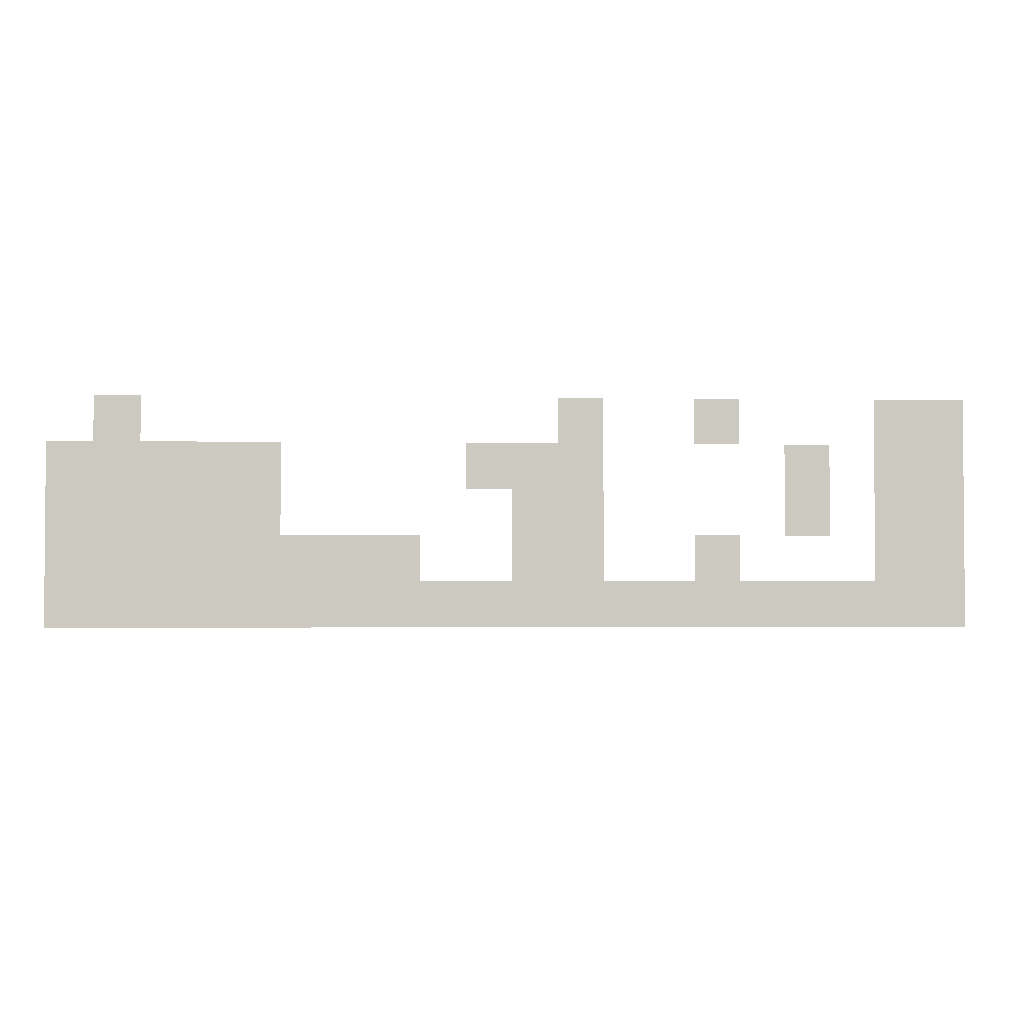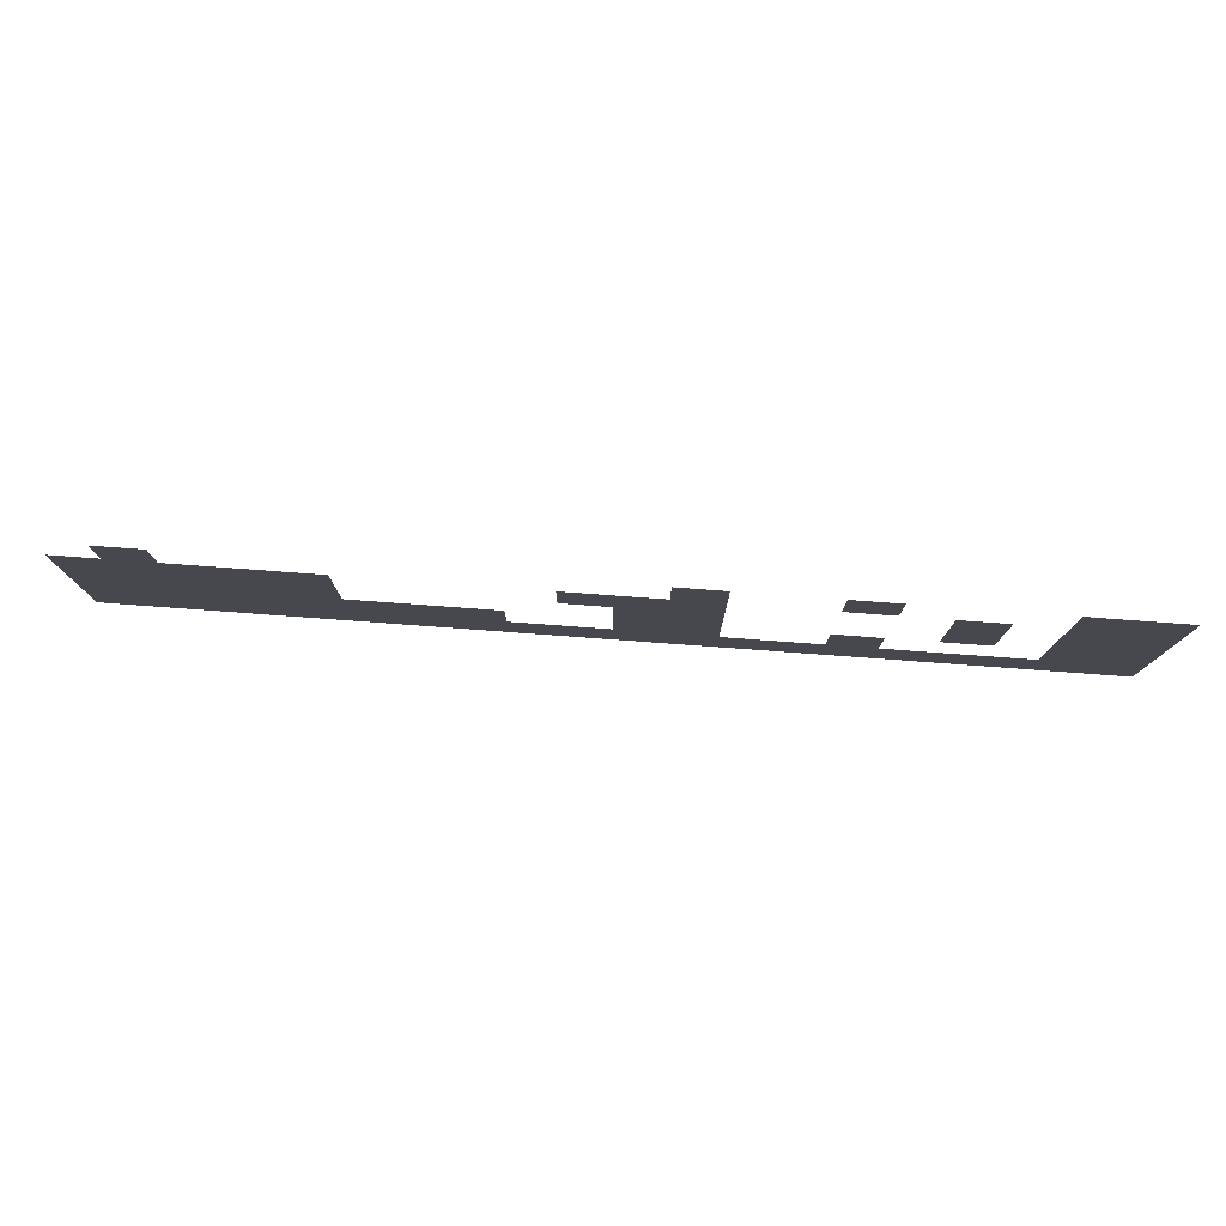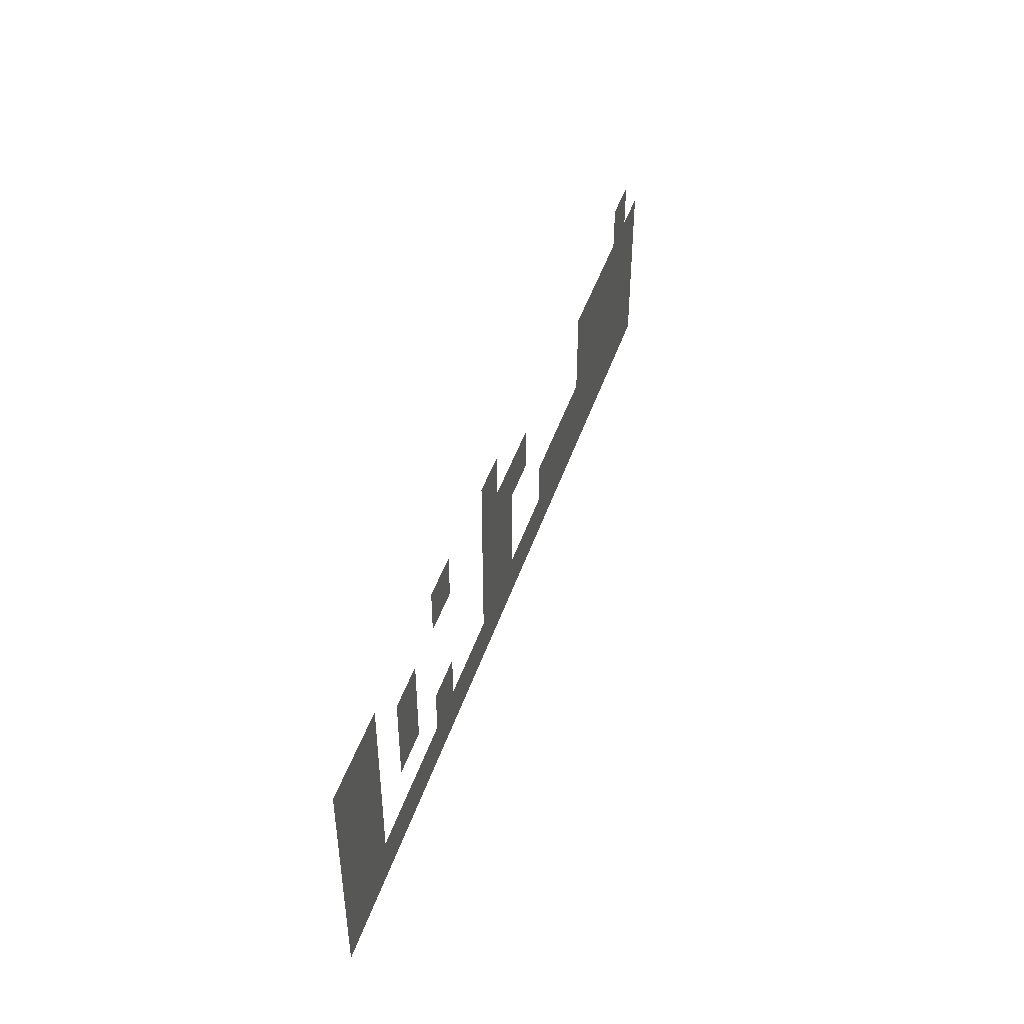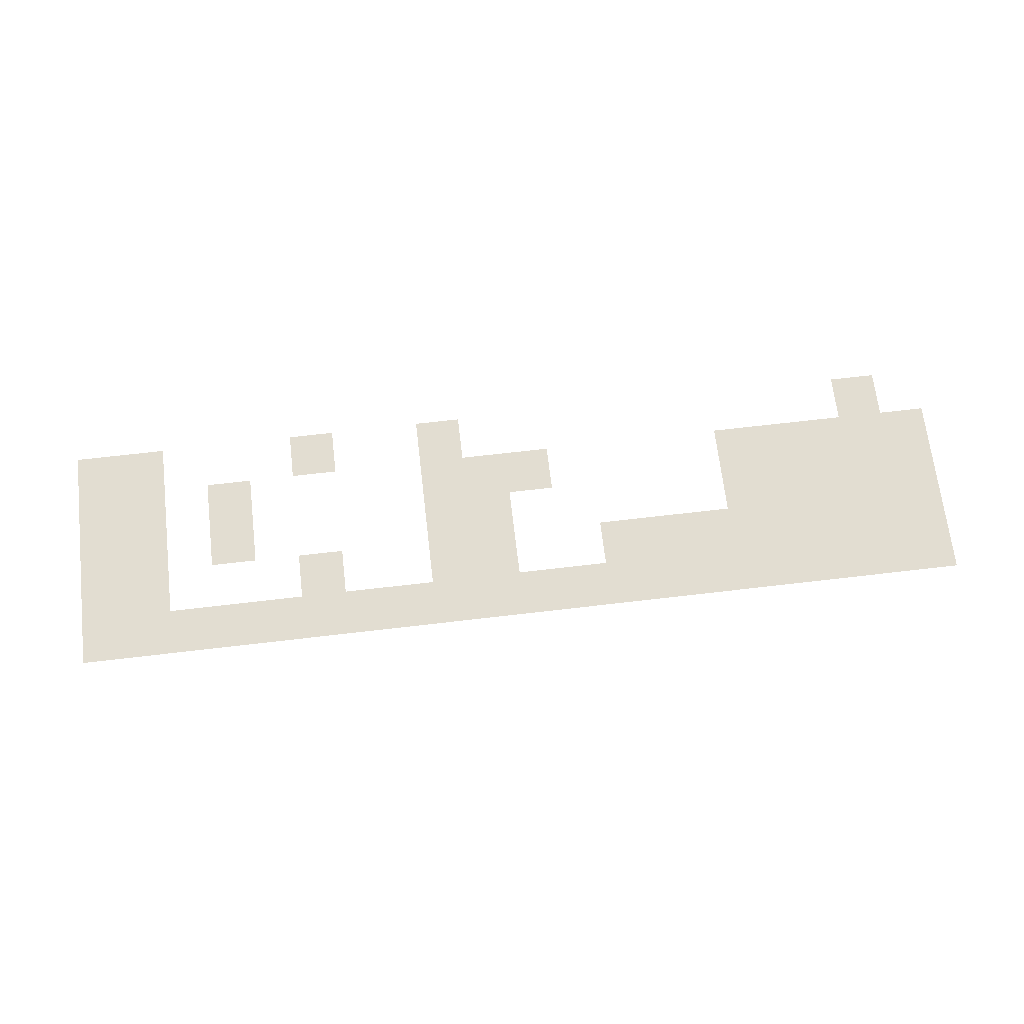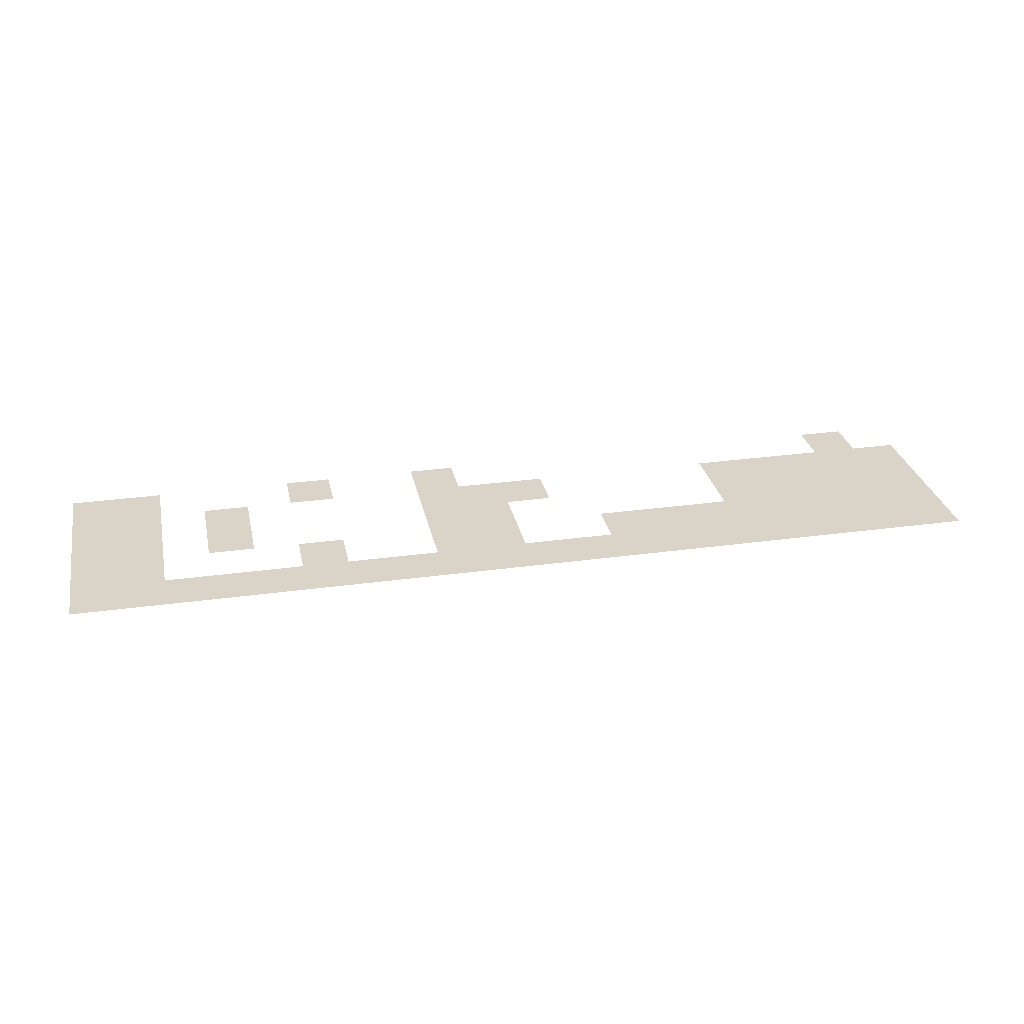
<metadata>
{"format":"obj","ext":"obj","renderer":"f3d","projection":"perspective","resolution":1024,"background":"white","views":[{"elev":-2.5,"azim":176.3,"up":"+Y"},{"elev":78.2,"azim":-175.8,"up":"+Y"},{"elev":44.6,"azim":-72.2,"up":"+Y"},{"elev":68.5,"azim":-6.7,"up":"+Z"},{"elev":28.7,"azim":-11.7,"up":"+Z"}]}
</metadata>
<code>
v -8 -10 0
v -9 -10 0
v -9 -9 0
v -8 -9 0
v -10 -10 0
v -10 -9 0
v -12 -10 0
v -13 -10 0
v -13 -9 0
v -12 -9 0
v -14 -10 0
v -14 -9 0
v -15 -10 0
v -15 -9 0
v -16 -10 0
v -16 -9 0
v -17 -10 0
v -17 -9 0
v -18 -10 0
v -18 -9 0
v -14 -6 0
v -15 -6 0
v -15 -5 0
v -14 -5 0
v -18 -6 0
v -19 -6 0
v -19 -5 0
v -18 -5 0
v -20 -6 0
v -20 -5 0
v 0 -7 0
v -1 -7 0
v -1 -6 0
v 0 -6 0
v -2 -7 0
v -2 -6 0
v -3 -7 0
v -3 -6 0
v -4 -7 0
v -4 -6 0
v -5 -7 0
v -5 -6 0
v -9 -7 0
v -10 -7 0
v -10 -6 0
v -9 -6 0
v -11 -7 0
v -11 -6 0
v -12 -7 0
v -12 -6 0
v -18 -7 0
v -19 -7 0
v -20 -7 0
v 0 -8 0
v -1 -8 0
v -2 -8 0
v -3 -8 0
v -4 -8 0
v -5 -8 0
v -10 -8 0
v -11 -8 0
v -12 -8 0
v -16 -8 0
v -17 -8 0
v -17 -7 0
v -16 -7 0
v -18 -8 0
v -19 -8 0
v -20 -8 0
v 0 -9 0
v -1 -9 0
v -2 -9 0
v -3 -9 0
v -4 -9 0
v -5 -9 0
v -6 -9 0
v -6 -8 0
v -7 -9 0
v -7 -8 0
v -8 -8 0
v -11 -9 0
v -15 -8 0
v -14 -8 0
v -19 -9 0
v -20 -9 0
v 0 -10 0
v -1 -10 0
v -2 -10 0
v -3 -10 0
v -4 -10 0
v -5 -10 0
v -6 -10 0
v -7 -10 0
v -11 -10 0
v -19 -10 0
v -20 -10 0
v -2 -5 0
v -1 -5 0
v -12 -5 0
v -11 -5 0
v -17 -6 0
v -16 -6 0
g mesh_[00]_[00]
f 1 2 3 4
f 2 5 6 3
f 7 8 9 10
f 8 11 12 9
f 11 13 14 12
f 13 15 16 14
f 15 17 18 16
f 17 19 20 18
g mesh_[01]_[00]
f 21 22 23 24
f 25 26 27 28
f 26 29 30 27
f 31 32 33 34
f 32 35 36 33
f 35 37 38 36
f 37 39 40 38
f 39 41 42 40
f 43 44 45 46
f 44 47 48 45
f 47 49 50 48
f 51 52 26 25
f 52 53 29 26
f 54 55 32 31
f 55 56 35 32
f 56 57 37 35
f 57 58 39 37
f 58 59 41 39
f 60 61 47 44
f 61 62 49 47
f 63 64 65 66
f 67 68 52 51
f 68 69 53 52
f 70 71 55 54
f 71 72 56 55
f 72 73 57 56
f 73 74 58 57
f 74 75 59 58
f 75 76 77 59
f 76 78 79 77
f 78 4 80 79
f 6 81 61 60
f 81 10 62 61
f 12 14 82 83
f 20 84 68 67
f 84 85 69 68
f 86 87 71 70
f 87 88 72 71
f 88 89 73 72
f 89 90 74 73
f 90 91 75 74
f 91 92 76 75
f 92 93 78 76
f 93 1 4 78
f 5 94 81 6
f 94 7 10 81
f 19 95 84 20
f 95 96 85 84
g mesh_[02]_[00]
f 33 36 97 98
f 48 50 99 100
f 66 65 101 102

</code>
